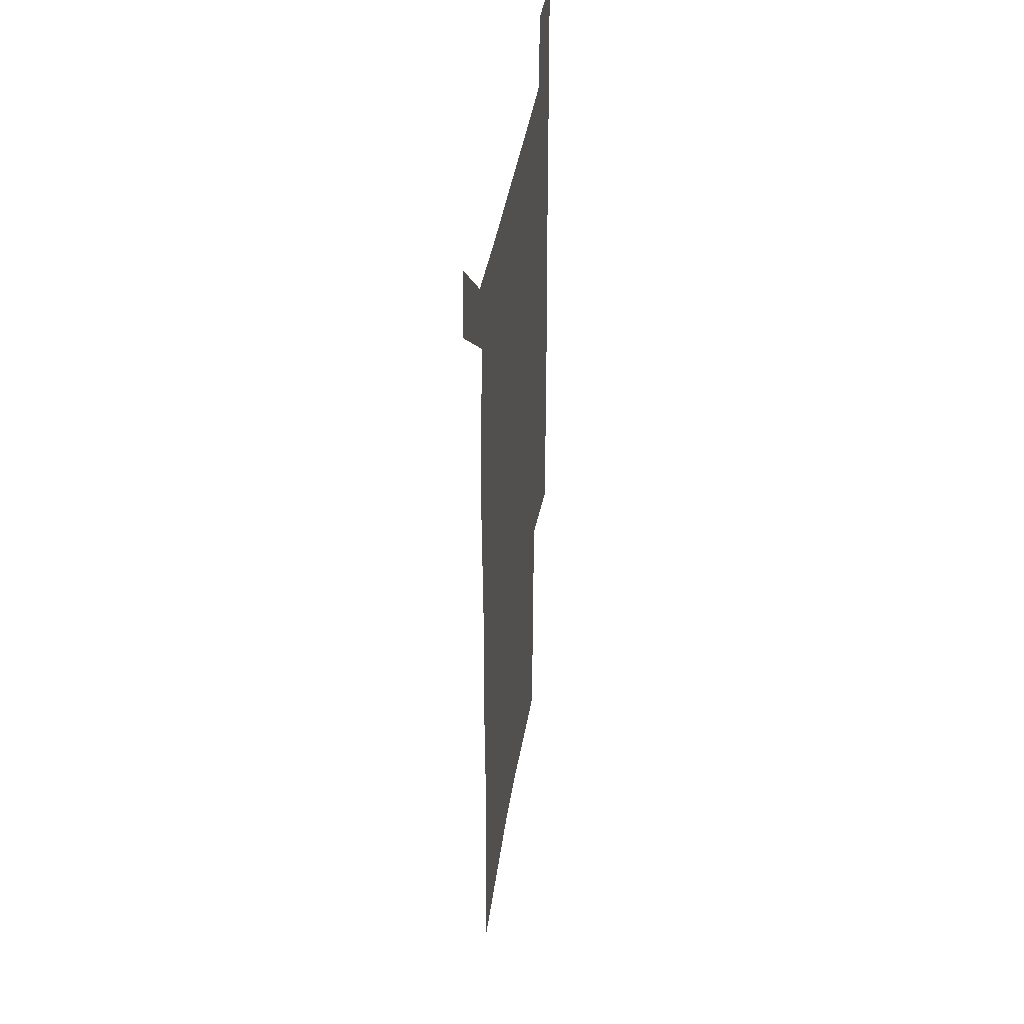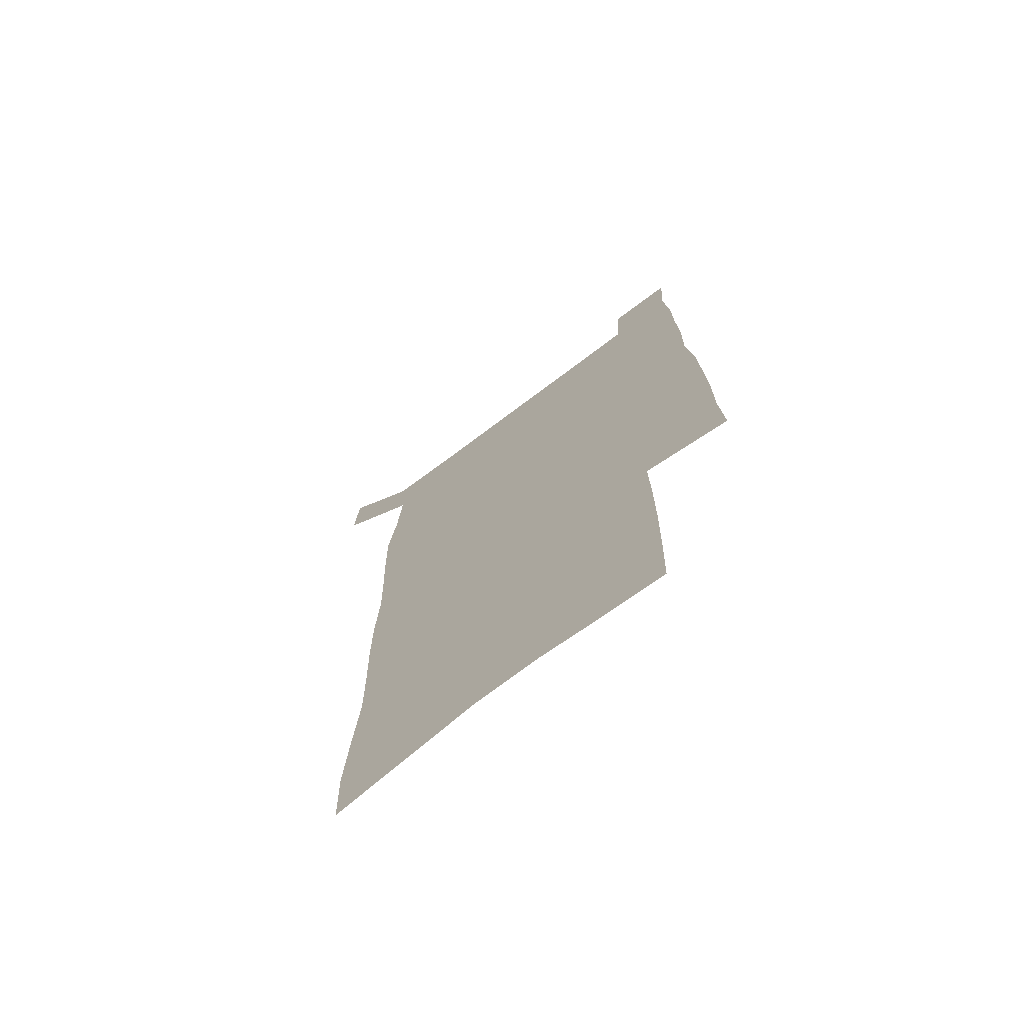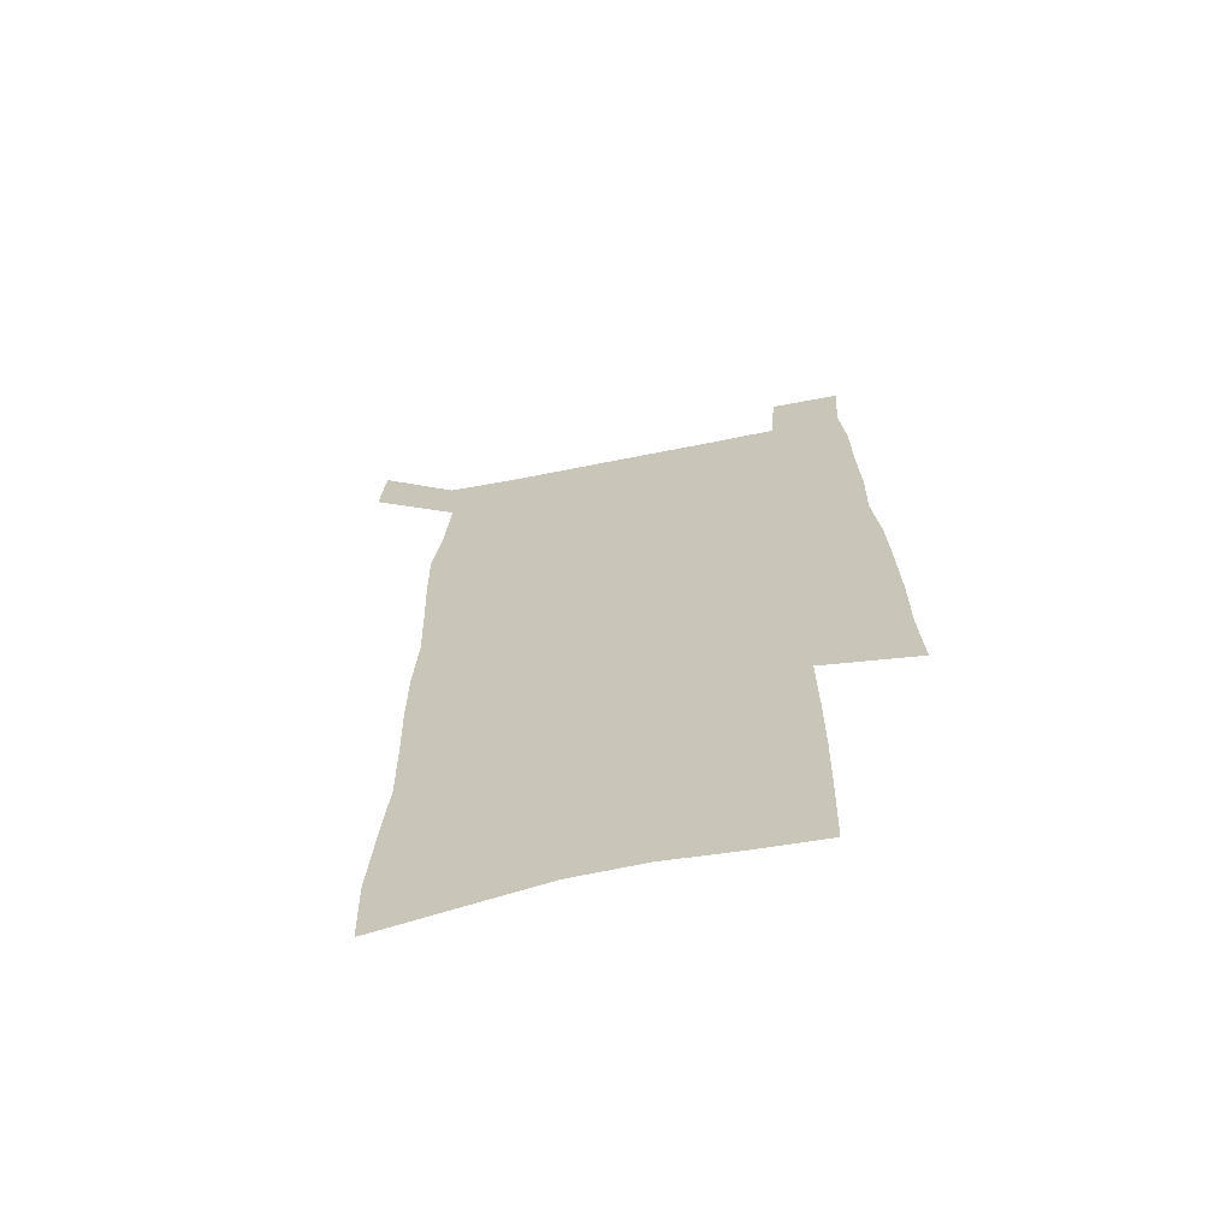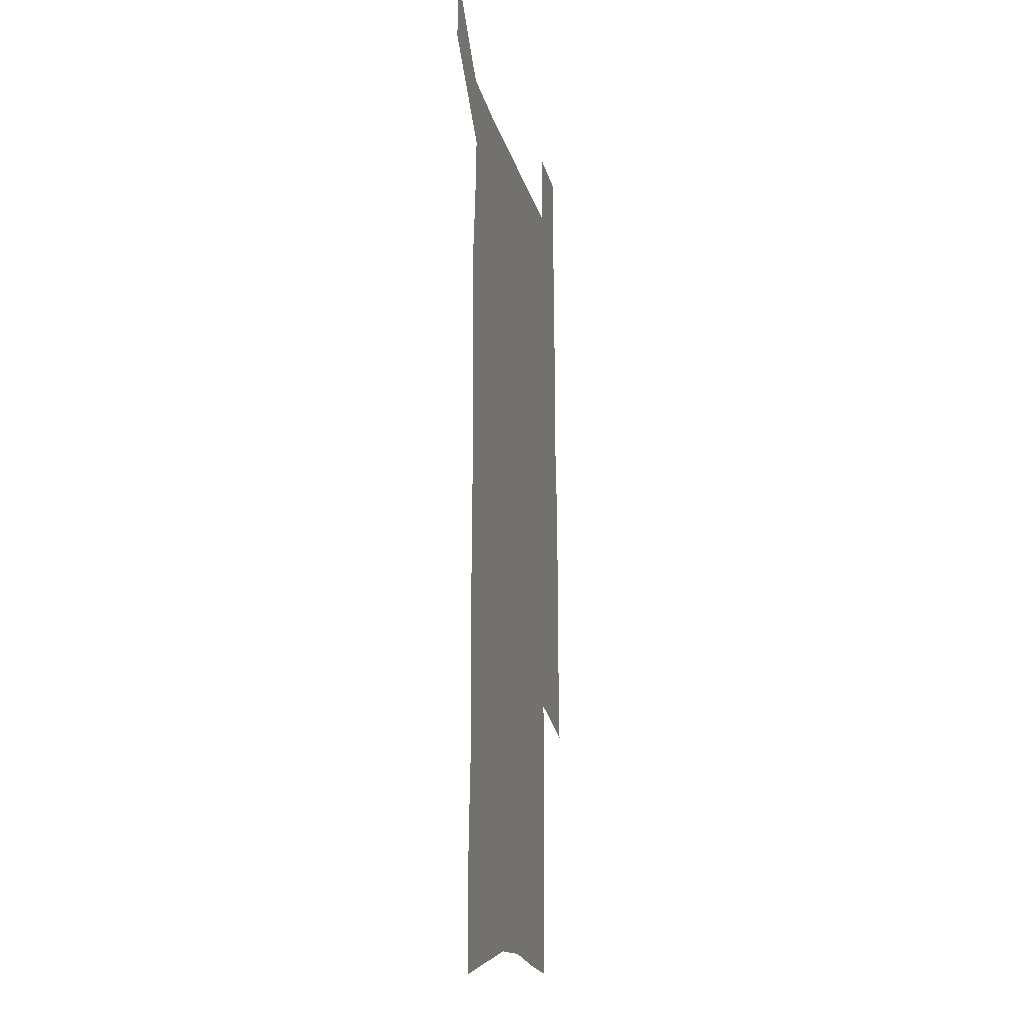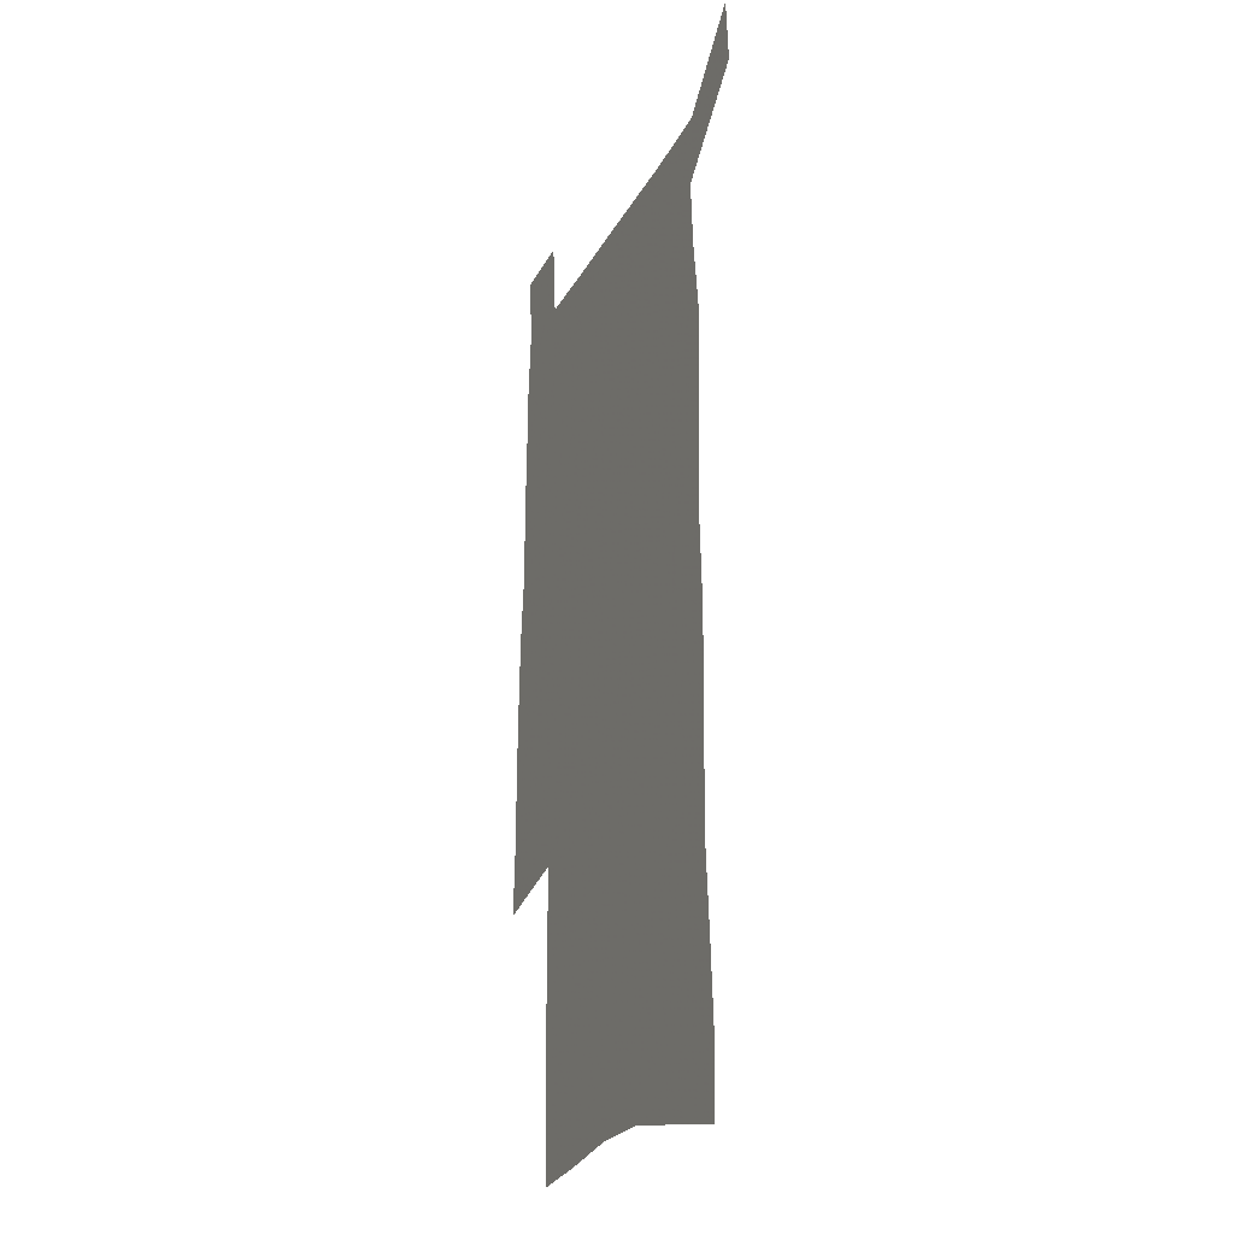
<metadata>
{"format":"obj","ext":"obj","renderer":"f3d","projection":"perspective","resolution":1024,"background":"white","views":[{"elev":42.4,"azim":-80.9,"up":"+Y"},{"elev":-72.3,"azim":37.1,"up":"+Y"},{"elev":-67.0,"azim":11.3,"up":"+Y"},{"elev":-16.4,"azim":-77.6,"up":"+Y"},{"elev":-25.2,"azim":-112.4,"up":"+Y"}]}
</metadata>
<code>
v 444.4 571.3 0
v 446.3 600.3 0
v 474.4 167.1 0
v 473.5 198.3 0
v 475.6 231.7 0
v 478.1 264.8 0
v 477.8 295.6 0
v 477 326.1 0
v 477 357 0
v 478.6 388.4 0
v 477.8 418.5 0
v 476.7 448.5 0
v 476.2 478.4 0
v 480 508.5 0
v 482 537.8 0
v 479.8 568 0
v 506.9 174.1 0
v 512.8 211.9 0
v 513.1 242.3 0
v 513.2 272.6 0
v 512.8 302.5 0
v 512.9 332.8 0
v 512.3 362.4 0
v 513.9 392.9 0
v 512.5 421.6 0
v 513.5 451 0
v 513.8 479.7 0
v 513.3 508.5 0
v 513.4 537.2 0
v 512.2 566.5 0
v 539.6 180.8 0
v 541.4 214.2 0
v 543.3 247.1 0
v 543.1 275.9 0
v 543.3 306.2 0
v 543.1 335.9 0
v 543.4 365.7 0
v 543 394.6 0
v 543.7 423.8 0
v 543.5 452 0
v 542.5 480.4 0
v 543.6 508.8 0
v 543.1 537.2 0
v 542 566.6 0
v 568.9 181.7 0
v 570.2 217.5 0
v 570.8 248.3 0
v 571.1 275.8 0
v 571.9 307.9 0
v 571.9 337.4 0
v 571.9 366.8 0
v 571.9 395.9 0
v 571.9 424.3 0
v 571.8 452.7 0
v 572.3 481.2 0
v 572.2 508.9 0
v 572.2 536.7 0
v 571.3 566.7 0
v 598.2 178.6 0
v 598.2 215.4 0
v 599.2 245.7 0
v 599.4 277.8 0
v 600.1 307.1 0
v 600.6 336.3 0
v 599.8 367.5 0
v 600 395.9 0
v 600 424.5 0
v 600.4 452.8 0
v 600.1 481.3 0
v 600.3 509.1 0
v 600.5 537.4 0
v 600.5 566.6 0
v 627.7 176.6 0
v 628.6 209.2 0
v 629.2 240.9 0
v 629.3 273.1 0
v 629 304.9 0
v 630 334.7 0
v 629.6 365 0
v 629.3 394.4 0
v 630.4 423.2 0
v 629.6 452.5 0
v 629.9 481.1 0
v 630.8 509.9 0
v 629.6 538.4 0
v 629.7 567 0
v 632.5 600.5 0
v 669.7 296.4 0
v 668.1 328 0
v 668.2 358.8 0
v 667.5 389.6 0
v 666.4 420 0
v 663.3 451 0
v 663.9 480.7 0
v 662.9 510.3 0
v 662.5 539.6 0
v 660.1 568.7 0
v 662.1 599.7 0
f 15 16 1
f 1 16 2
f 3 17 4
f 17 18 4
f 4 18 5
f 18 19 5
f 5 19 6
f 19 20 6
f 6 20 7
f 20 21 7
f 7 21 8
f 21 22 8
f 8 22 9
f 22 23 9
f 9 23 10
f 23 24 10
f 10 24 11
f 24 25 11
f 11 25 12
f 25 26 12
f 12 26 13
f 26 27 13
f 13 27 14
f 27 28 14
f 14 28 15
f 28 29 15
f 15 29 16
f 29 30 16
f 17 31 18
f 31 32 18
f 18 32 19
f 32 33 19
f 19 33 20
f 33 34 20
f 20 34 21
f 34 35 21
f 21 35 22
f 35 36 22
f 22 36 23
f 36 37 23
f 23 37 24
f 37 38 24
f 24 38 25
f 38 39 25
f 25 39 26
f 39 40 26
f 26 40 27
f 40 41 27
f 27 41 28
f 41 42 28
f 28 42 29
f 42 43 29
f 29 43 30
f 43 44 30
f 31 45 32
f 45 46 32
f 32 46 33
f 46 47 33
f 33 47 34
f 47 48 34
f 34 48 35
f 48 49 35
f 35 49 36
f 49 50 36
f 36 50 37
f 50 51 37
f 37 51 38
f 51 52 38
f 38 52 39
f 52 53 39
f 39 53 40
f 53 54 40
f 40 54 41
f 54 55 41
f 41 55 42
f 55 56 42
f 42 56 43
f 56 57 43
f 43 57 44
f 57 58 44
f 45 59 46
f 59 60 46
f 46 60 47
f 60 61 47
f 47 61 48
f 61 62 48
f 48 62 49
f 62 63 49
f 49 63 50
f 63 64 50
f 50 64 51
f 64 65 51
f 51 65 52
f 65 66 52
f 52 66 53
f 66 67 53
f 53 67 54
f 67 68 54
f 54 68 55
f 68 69 55
f 55 69 56
f 69 70 56
f 56 70 57
f 70 71 57
f 57 71 58
f 71 72 58
f 59 73 60
f 73 74 60
f 60 74 61
f 74 75 61
f 61 75 62
f 75 76 62
f 62 76 63
f 76 77 63
f 63 77 64
f 77 78 64
f 64 78 65
f 78 79 65
f 65 79 66
f 79 80 66
f 66 80 67
f 80 81 67
f 67 81 68
f 81 82 68
f 68 82 69
f 82 83 69
f 69 83 70
f 83 84 70
f 70 84 71
f 84 85 71
f 71 85 72
f 85 86 72
f 77 88 78
f 88 89 78
f 78 89 79
f 89 90 79
f 79 90 80
f 90 91 80
f 80 91 81
f 91 92 81
f 81 92 82
f 92 93 82
f 82 93 83
f 93 94 83
f 83 94 84
f 94 95 84
f 84 95 85
f 95 96 85
f 85 96 86
f 96 97 86
f 86 97 87
f 97 98 87

</code>
